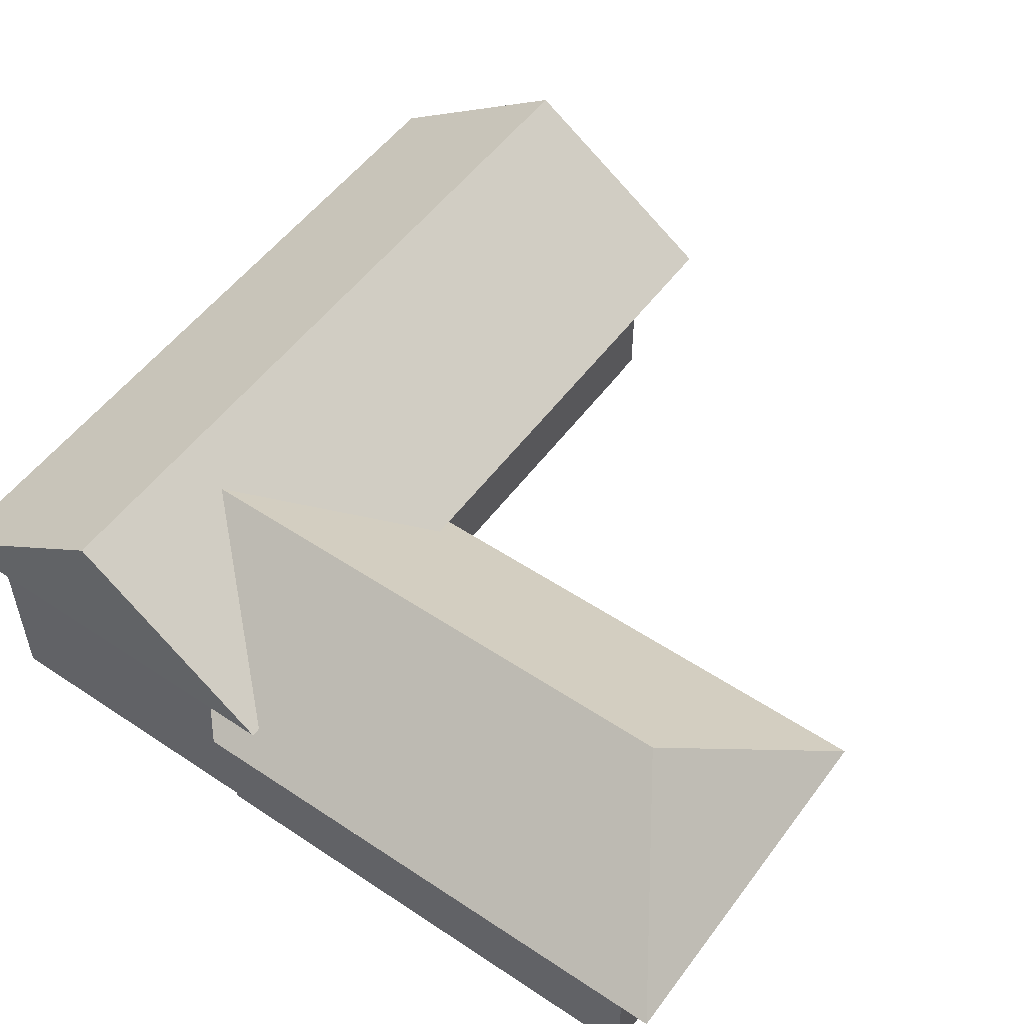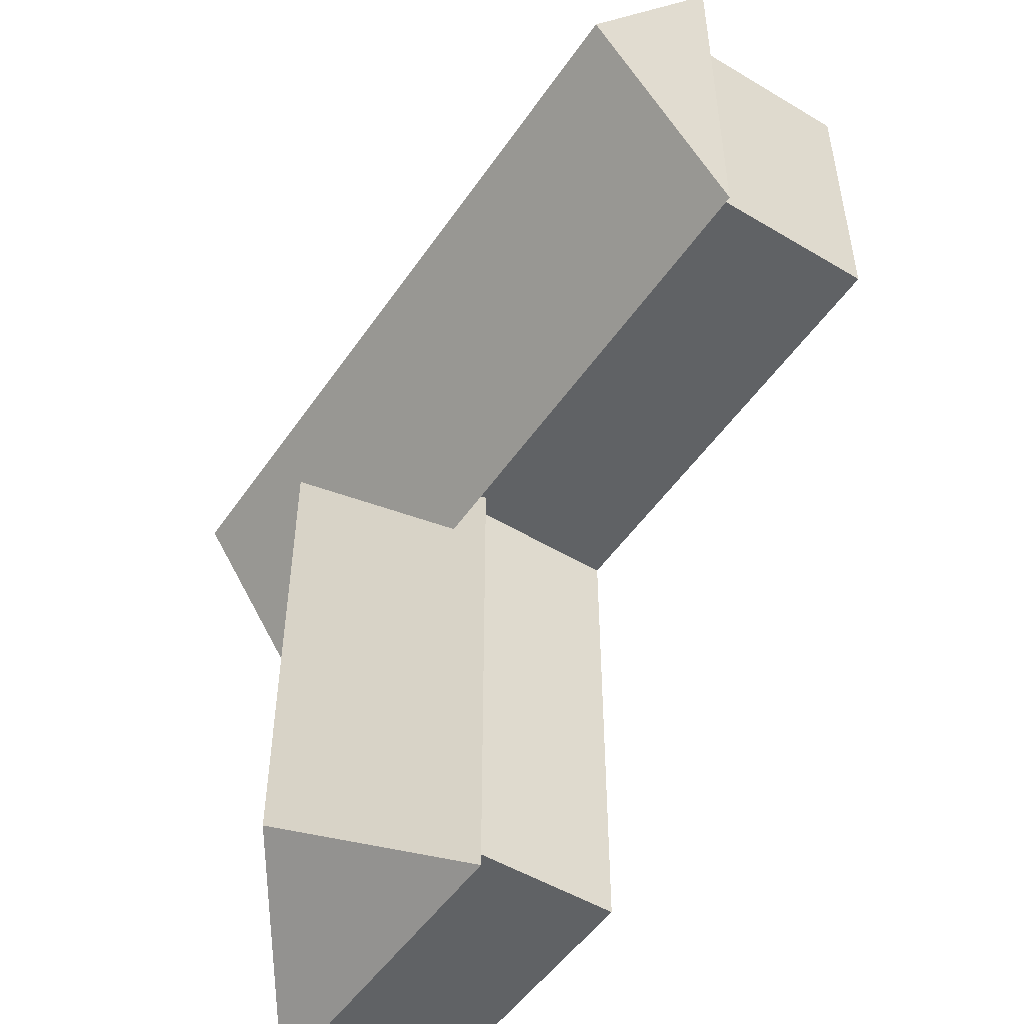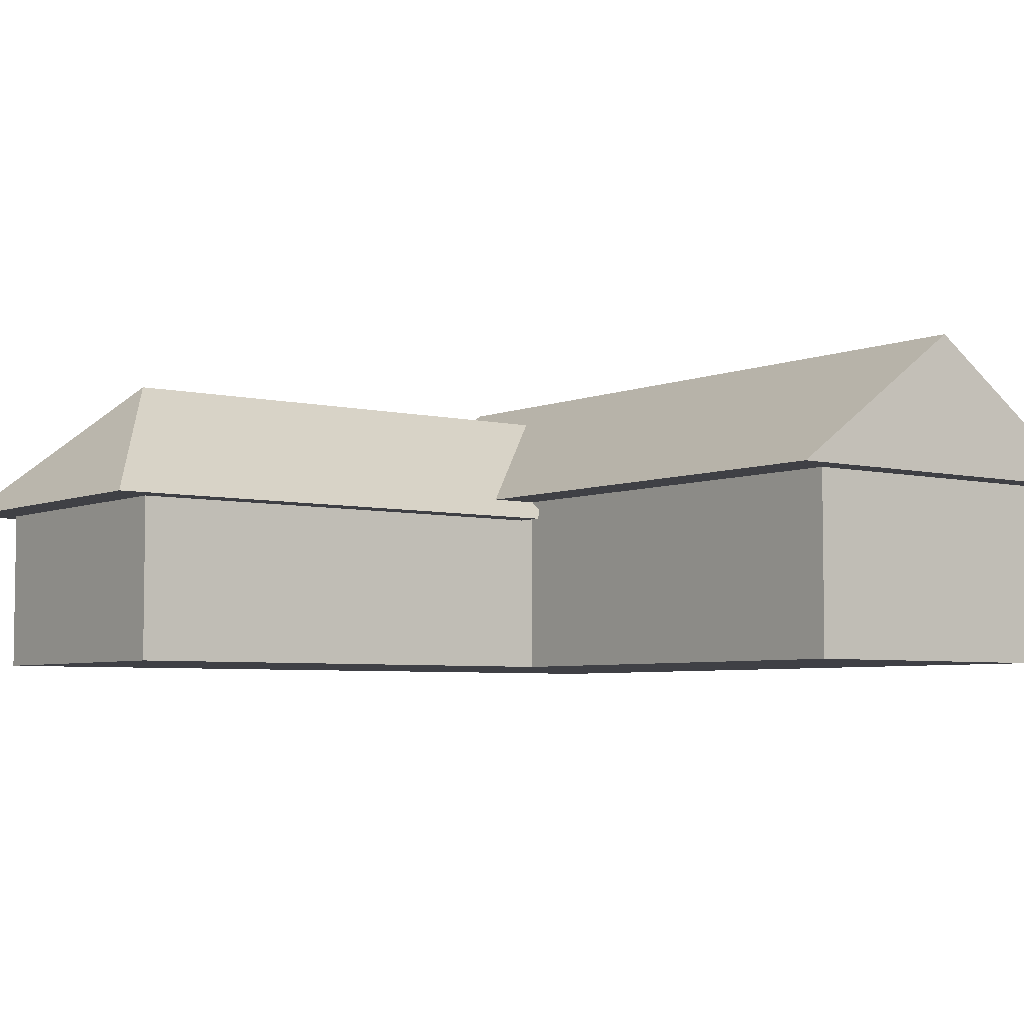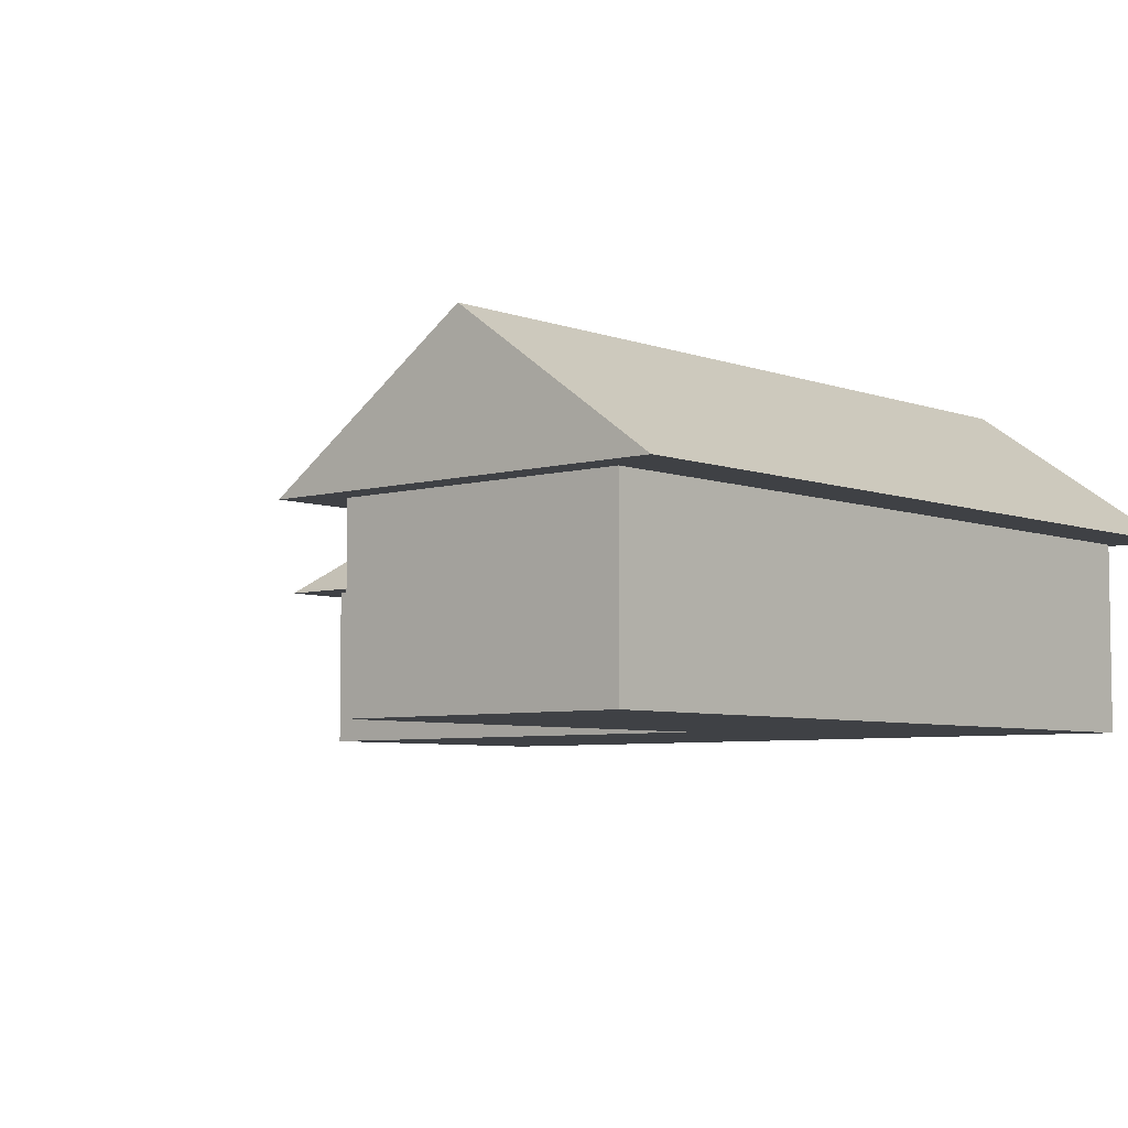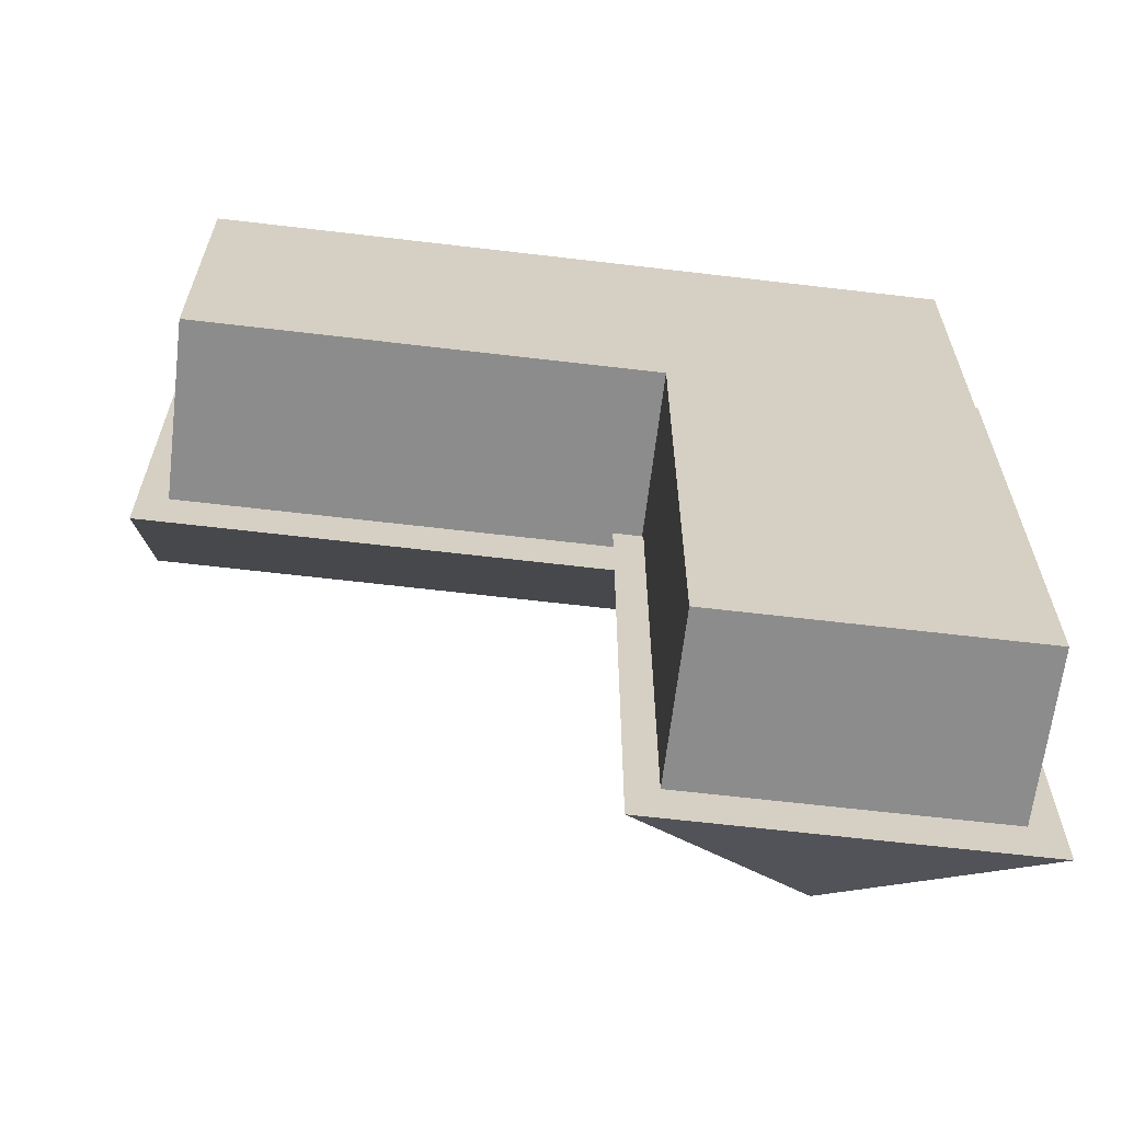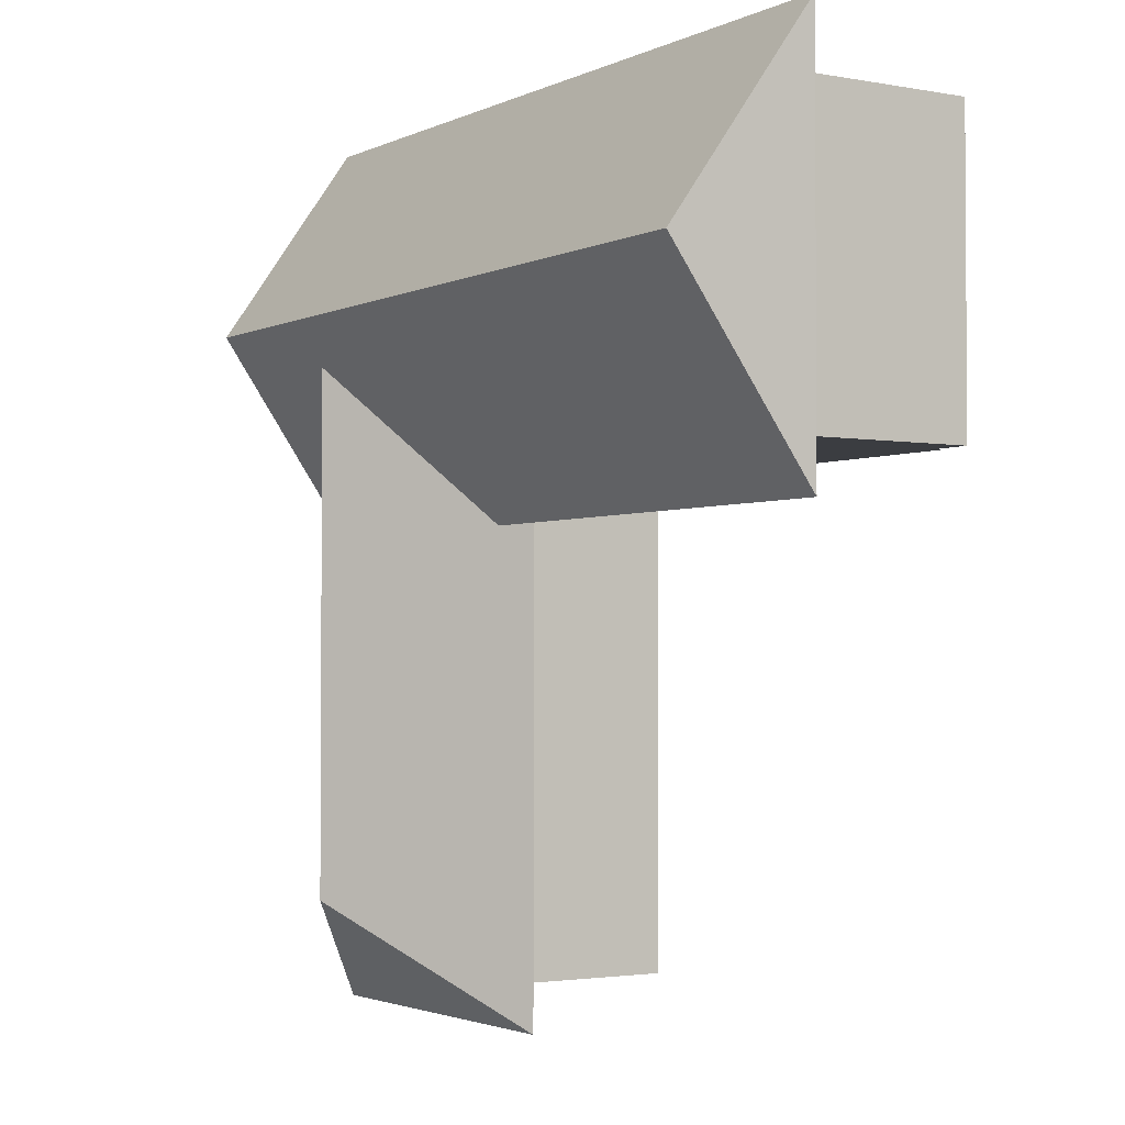
<metadata>
{"format":"obj","ext":"obj","renderer":"f3d","projection":"perspective","resolution":1024,"background":"white","views":[{"elev":52.9,"azim":-54.4,"up":"+Z"},{"elev":-50.5,"azim":56.8,"up":"+Y"},{"elev":-5.2,"azim":52.6,"up":"+Z"},{"elev":-5.7,"azim":131.3,"up":"+Z"},{"elev":-64.3,"azim":173.2,"up":"+Y"},{"elev":-2.4,"azim":57.2,"up":"+Y"}]}
</metadata>
<code>
o Plane.004
v 0.5569 0.1306 0.311
v 0.5569 0.1306 -0.000756
v 0.384 0.1306 -0.000756
v 0.384 0.1306 0.311
f 1 4 3 2
o Plane.003
v 0.1328 0.5684 0.3118
v 0.1328 0.5684 0.1162
v 0.1328 0.7622 0.1162
v 0.1328 0.7622 0.3118
f 5 8 7 6
o Plane.002
v 0.7914 0.5684 0.3118
v 0.7914 0.5684 0.1162
v 0.7914 0.7622 0.1162
v 0.7914 0.7622 0.3118
f 9 12 11 10
o Plane.001
v 1.795 1.449 0.3118
v 1.795 1.449 0.1162
v 1.795 1.642 0.1162
v 1.795 1.642 0.3118
f 13 16 15 14
o Plane
v 1.73 1.198 0.311
v 1.73 1.198 -0.000756
v 0.9805 1.198 -0.000756
v 0.9805 1.198 0.311
f 17 20 19 18
o Cube.003_Cube.005
v 0.1143 1.975 0.4012
v 1.853 1.975 0.4012
v 1.853 1.087 0.4012
v 0.1143 1.087 0.4012
v 1.841 1.531 0.7122
v 0.1259 1.531 0.7122
f 23 25 26 24
f 21 26 25 22
f 21 22 23 24
f 22 25 23
f 21 24 26
o Cube.002_Cube.004
v 1.788 1.201 -0.00442
v 0.1414 1.201 -0.00442
v 0.1414 1.851 -0.00442
v 1.788 1.851 -0.00442
v 1.788 1.201 0.4369
v 0.1414 1.201 0.4369
v 0.1414 1.851 0.4369
v 1.788 1.851 0.4369
f 27 28 29 30
f 31 34 33 32
f 27 31 32 28
f 28 32 33 29
f 29 33 34 30
f 31 27 30 34
o Cube.001_Cube.002
v 0.8526 1.169 0.3545
v 0.8526 0.03577 0.3545
v 0.07154 0.03577 0.3545
v 0.07154 1.169 0.3545
v 0.4621 0.296 0.6453
v 0.4621 1.535 0.6453
f 37 39 40 38
f 35 40 39 36
f 36 39 37
f 35 38 40
f 35 36 37 38
o Cube
v 0.7875 1.201 -0.00442
v 0.7875 0.1334 -0.00442
v 0.1366 0.1334 -0.00442
v 0.1366 1.201 -0.00442
v 0.7875 1.201 0.4024
v 0.7875 0.1334 0.4024
v 0.1366 0.1334 0.4024
v 0.1366 1.201 0.4024
f 41 42 43 44
f 45 48 47 46
f 41 45 46 42
f 42 46 47 43
f 43 47 48 44
f 45 41 44 48

</code>
